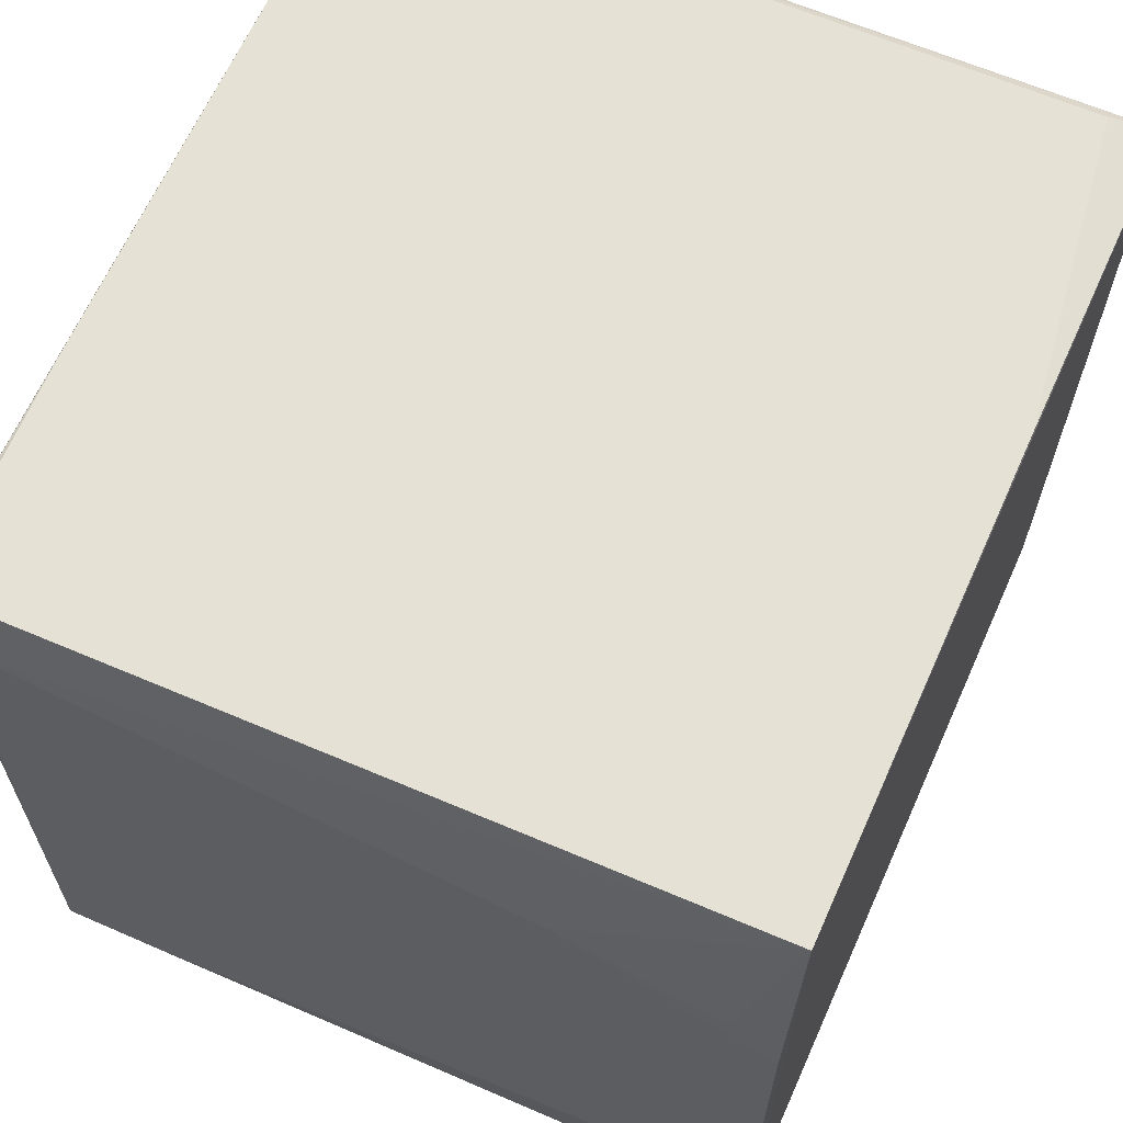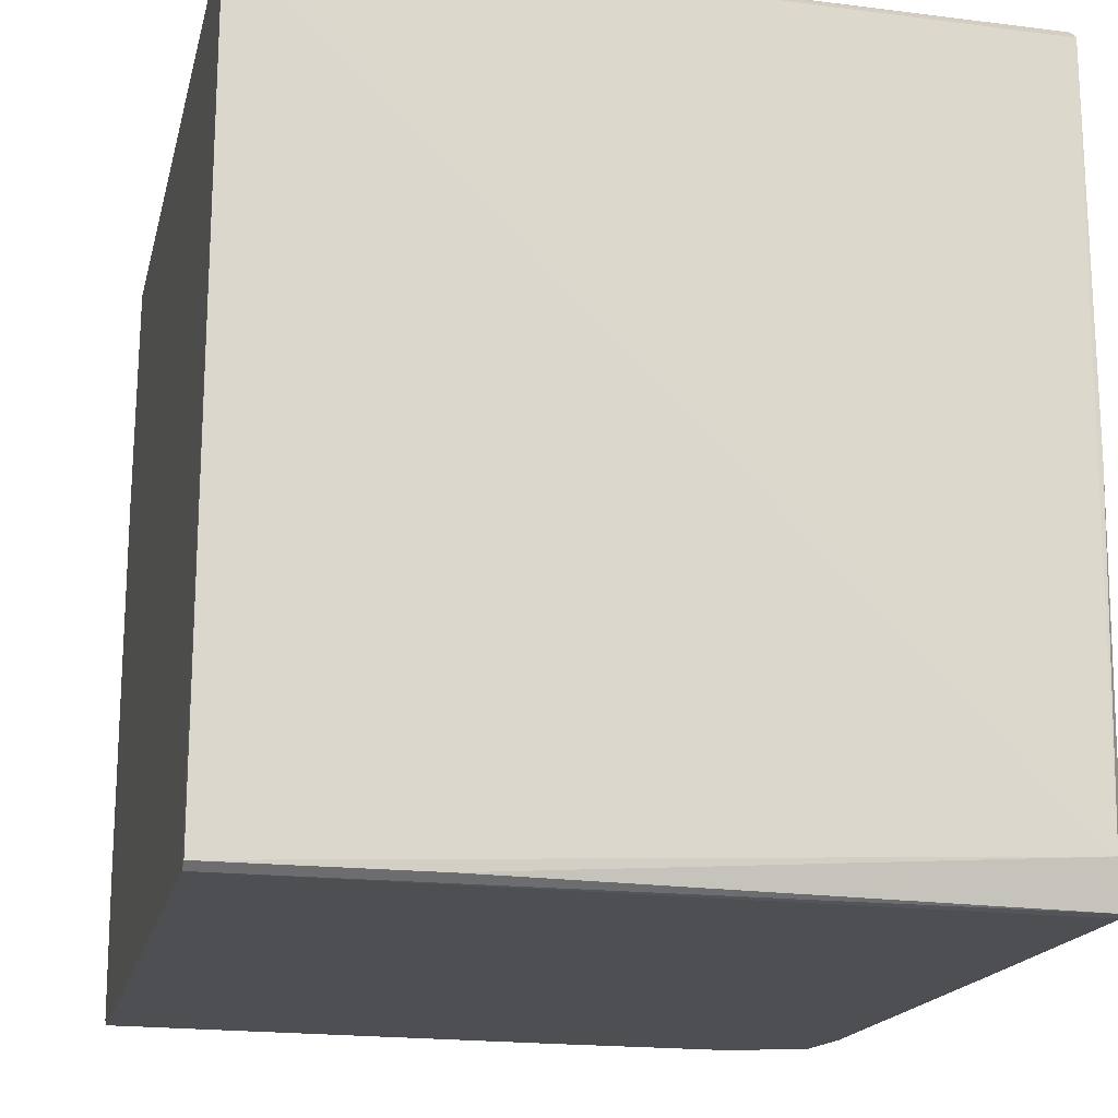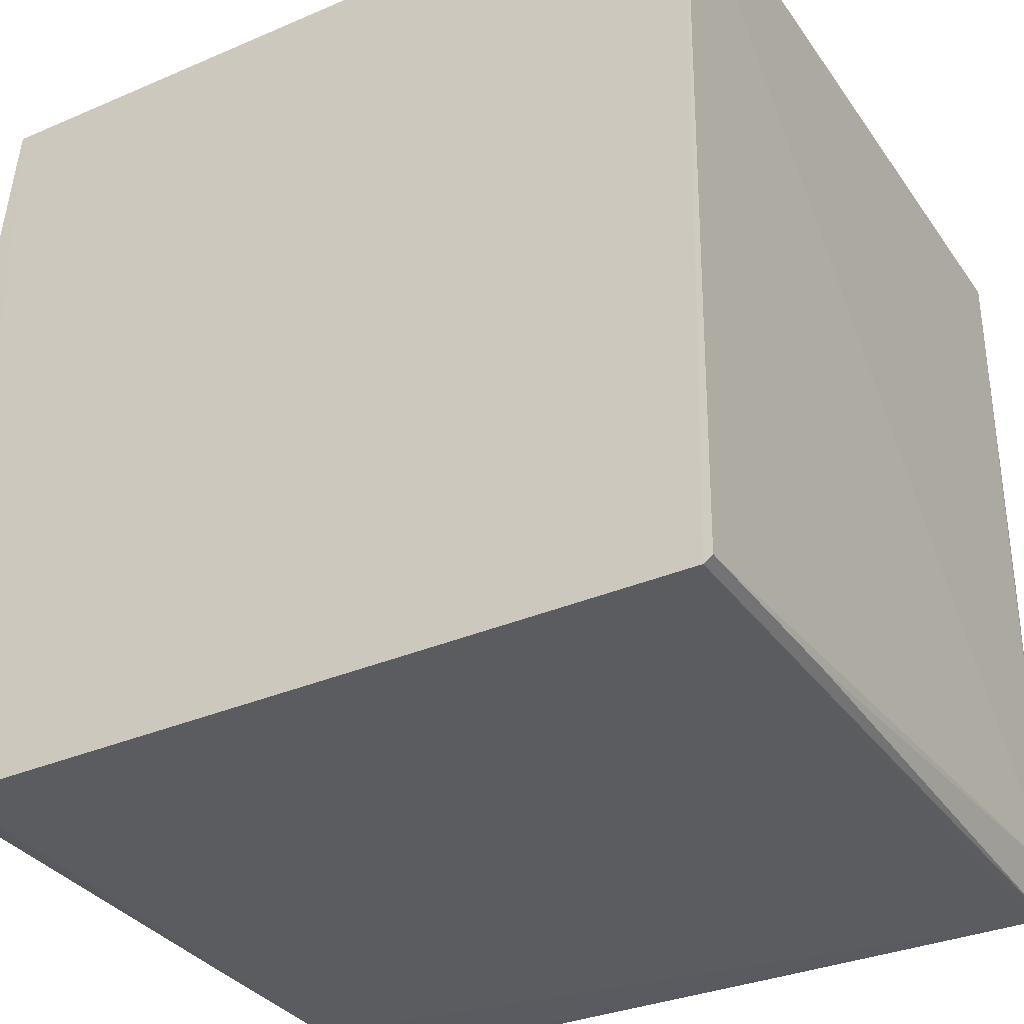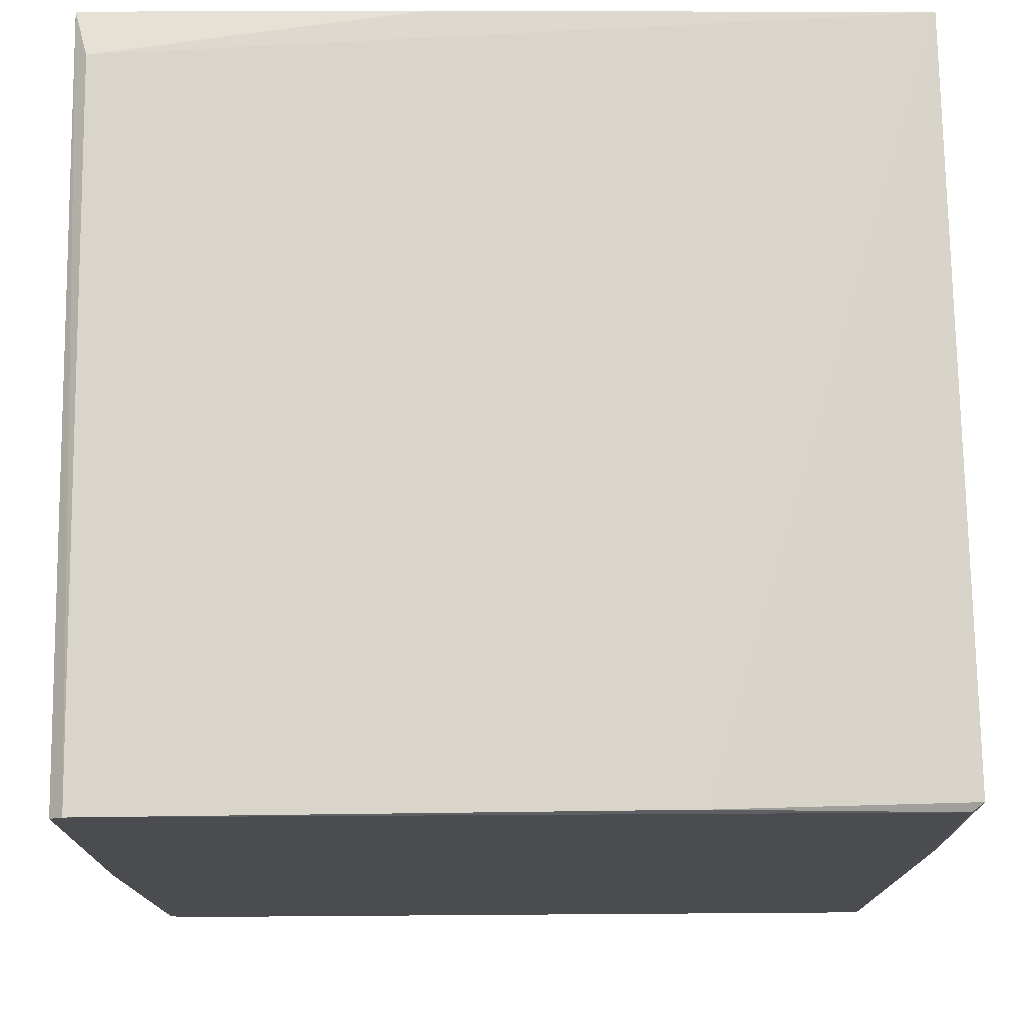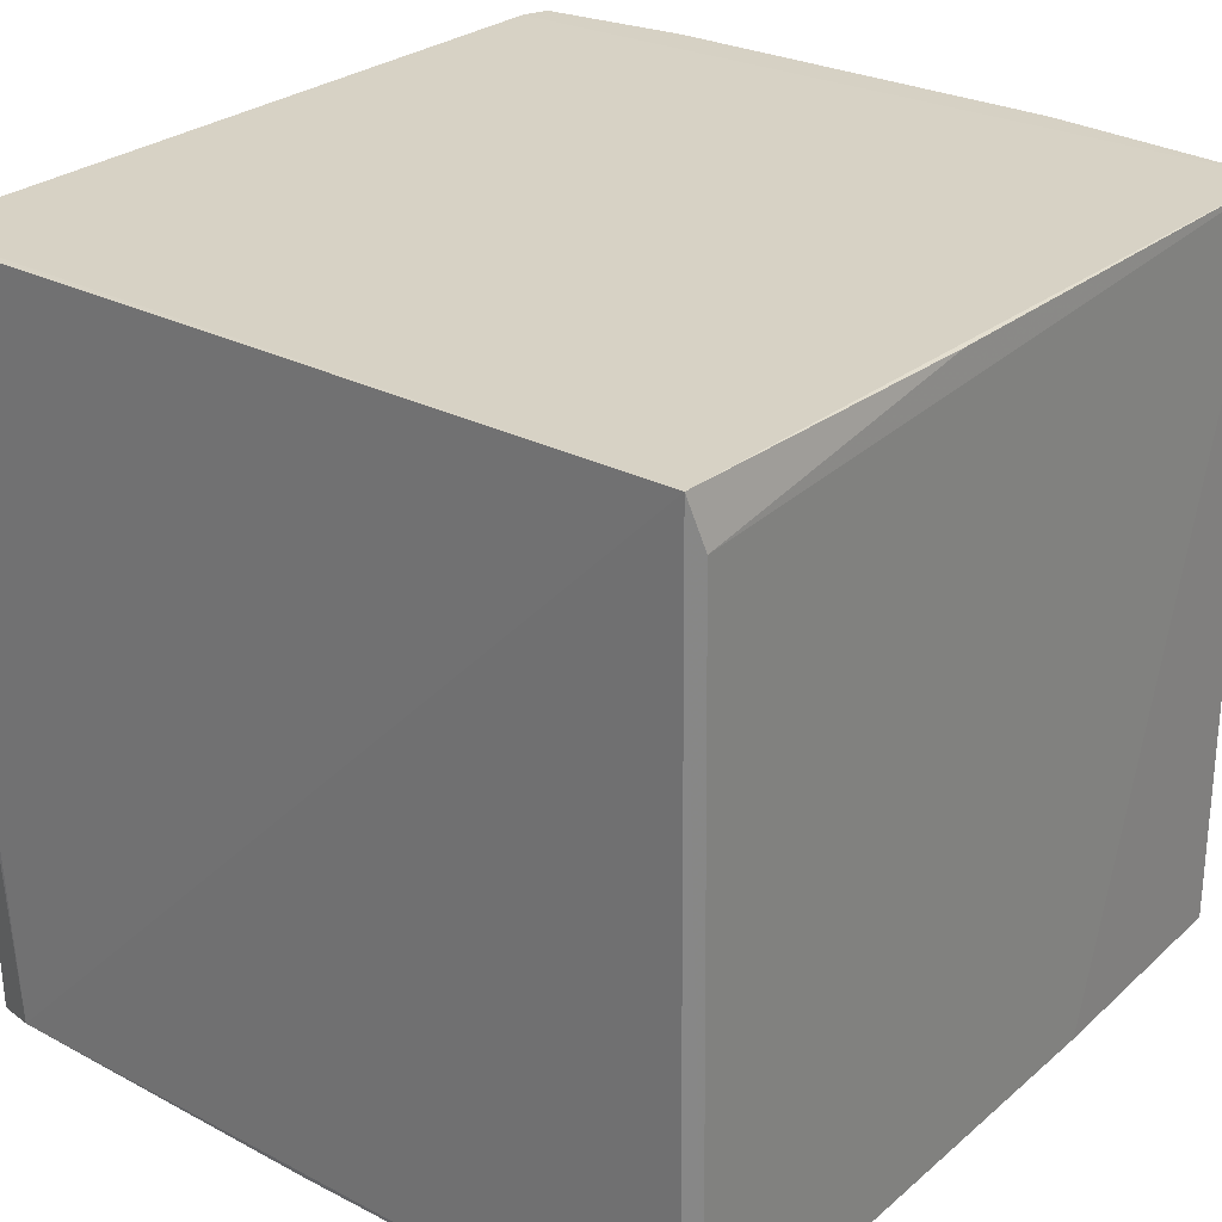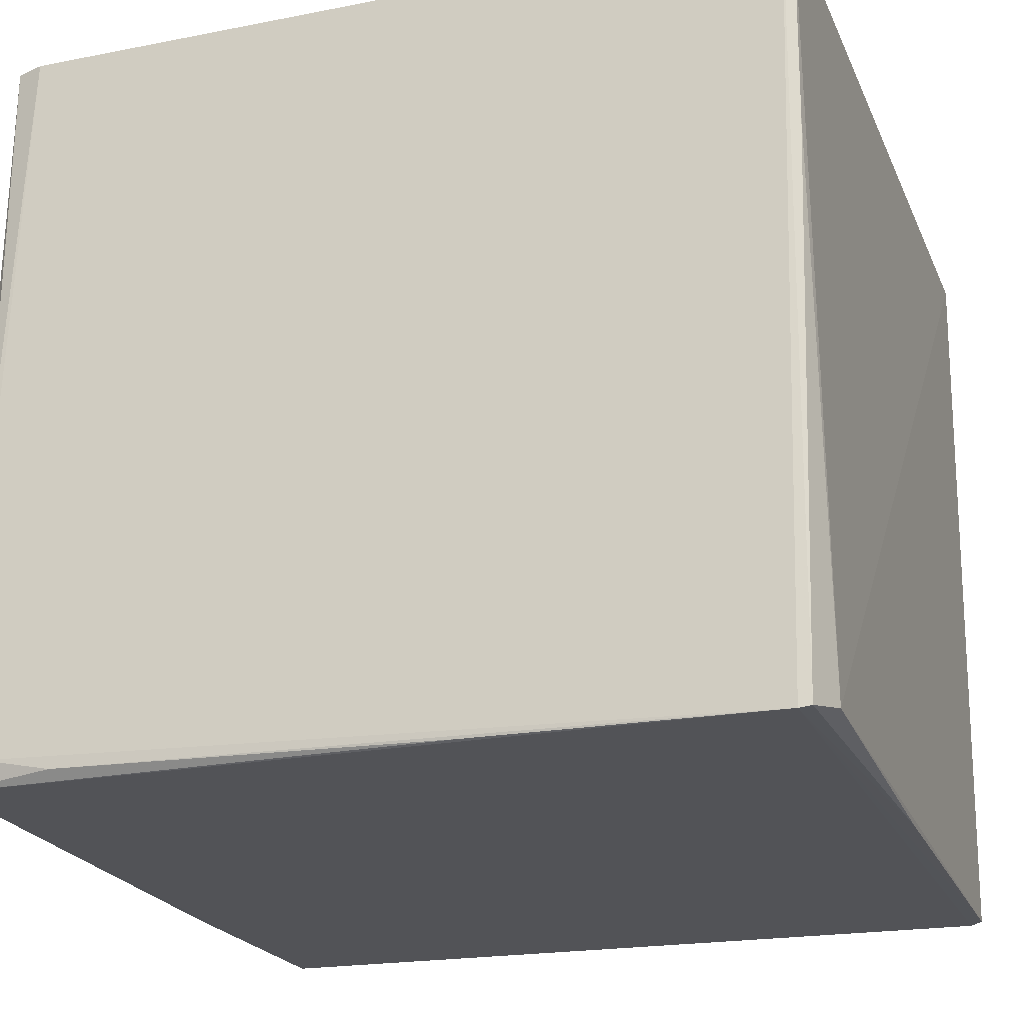
<metadata>
{"format":"obj","ext":"obj","renderer":"f3d","projection":"perspective","resolution":1024,"background":"white","views":[{"elev":64.3,"azim":-65.8,"up":"+Y"},{"elev":-18.2,"azim":77.1,"up":"+Y"},{"elev":-33.6,"azim":30.6,"up":"+Y"},{"elev":-15.1,"azim":179.2,"up":"+Z"},{"elev":27.3,"azim":128.2,"up":"+Z"},{"elev":-22.6,"azim":18.6,"up":"+Z"}]}
</metadata>
<code>
v 0.04612 0.04341 0.08558
v 0.04522 -0.04397 0.08551
v 0.04492 -0.001404 0.0007493
v -0.04401 0.04397 0.001391
v -0.04658 0.01893 0.08543
v -0.04551 -0.04336 0.001236
v 0.04345 0.04462 0.0006182
v 0.04508 -0.03961 0.001834
v -0.04143 -0.04466 0.0855
v -0.04399 0.04484 0.08544
v -0.04661 0.0368 0.004
v 0.04493 0.04323 0.000691
v 0.04212 -0.04468 0.0006219
v 0.04424 -0.04469 0.08555
v -0.04649 -0.02673 0.08543
v -0.01858 0.04484 0.00148
v 0.04464 0.04451 0.08016
v -0.04544 0.01646 0.001506
v -0.04524 0.04455 0.002303
v -0.04652 0.02905 0.06248
v 0.04347 -0.04451 0.000821
v -0.0415 -0.04469 0.003838
v -0.04452 -0.04365 0.08546
v -0.04632 -0.03969 0.002073
v 0.009433 0.04446 0.08542
v -0.04643 0.02396 0.08033
v 0.04503 -0.04392 0.06256
v -0.03389 -0.04462 0.002216
v -0.04402 -0.0447 0.01403
v -0.04637 -0.03931 0.01396
v -0.04641 -0.01417 0.002527
v 0.009512 -0.04456 0.001002
v -0.04397 -0.04464 0.03443
v -0.04641 -0.03173 0.06757
v -0.04648 -0.02928 0.07777
f 7 6 4
f 8 1 2
f 10 9 1
f 10 5 9
f 12 7 1
f 12 8 3
f 12 1 8
f 13 6 7
f 13 12 3
f 13 7 12
f 14 2 1
f 14 1 9
f 15 5 11
f 16 10 7
f 16 7 4
f 17 1 7
f 17 7 10
f 18 4 6
f 19 11 10
f 19 18 11
f 19 4 18
f 19 16 4
f 19 10 16
f 20 11 5
f 20 10 11
f 21 13 3
f 21 3 8
f 21 14 13
f 23 9 5
f 23 5 15
f 24 18 6
f 25 17 10
f 25 10 1
f 25 1 17
f 26 20 5
f 26 5 10
f 26 10 20
f 27 21 8
f 27 8 2
f 27 2 14
f 27 14 21
f 28 22 6
f 28 13 22
f 29 14 9
f 29 6 22
f 29 22 13
f 29 13 14
f 30 24 6
f 30 6 23
f 31 11 18
f 31 18 24
f 31 30 11
f 31 24 30
f 32 28 6
f 32 6 13
f 32 13 28
f 33 29 9
f 33 9 23
f 33 23 6
f 33 6 29
f 34 30 23
f 35 34 23
f 35 23 15
f 35 30 34
f 35 15 11
f 35 11 30

</code>
